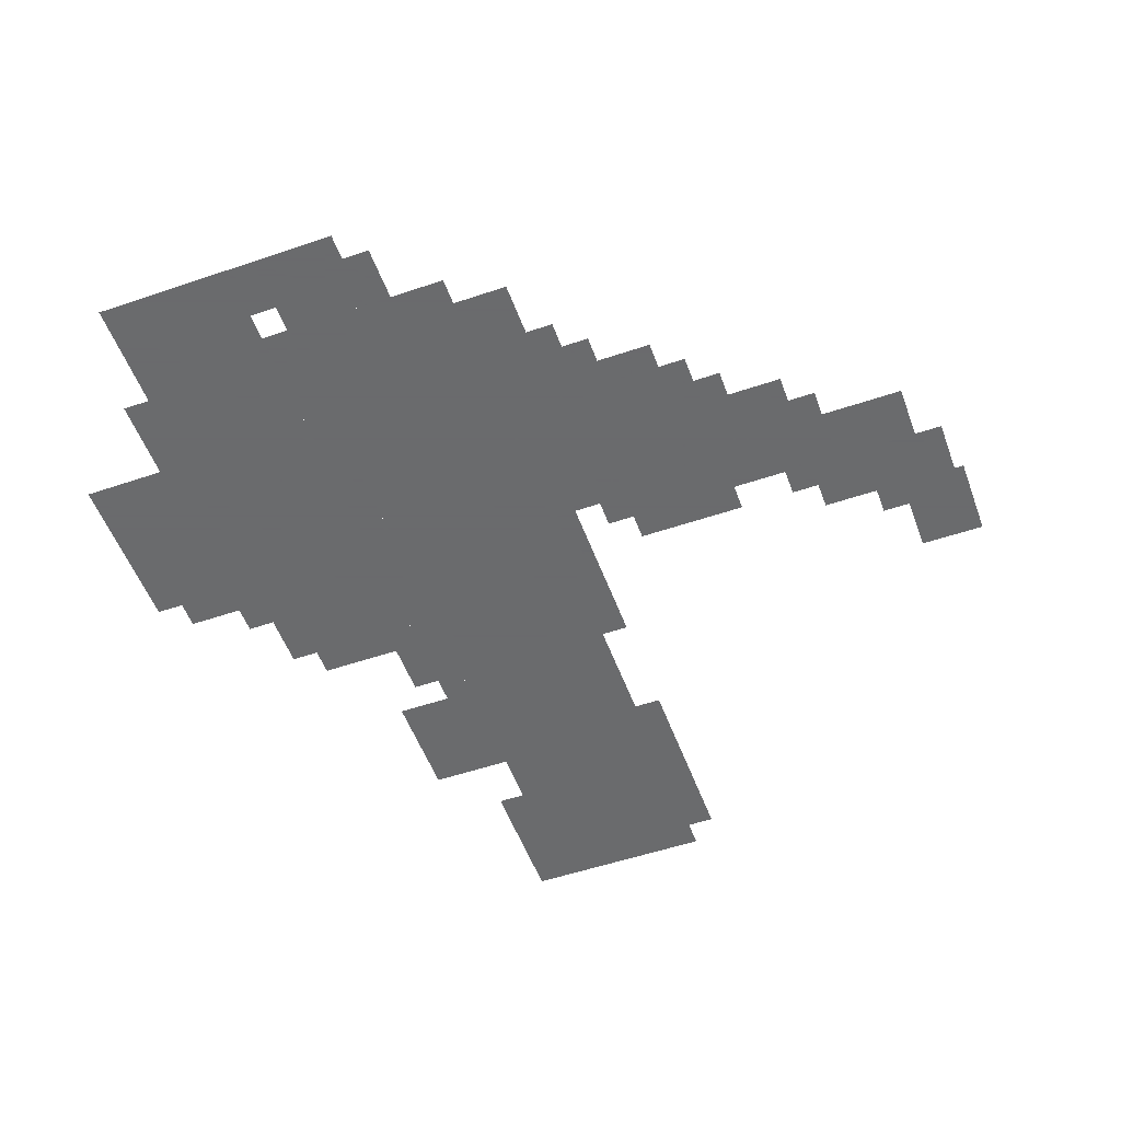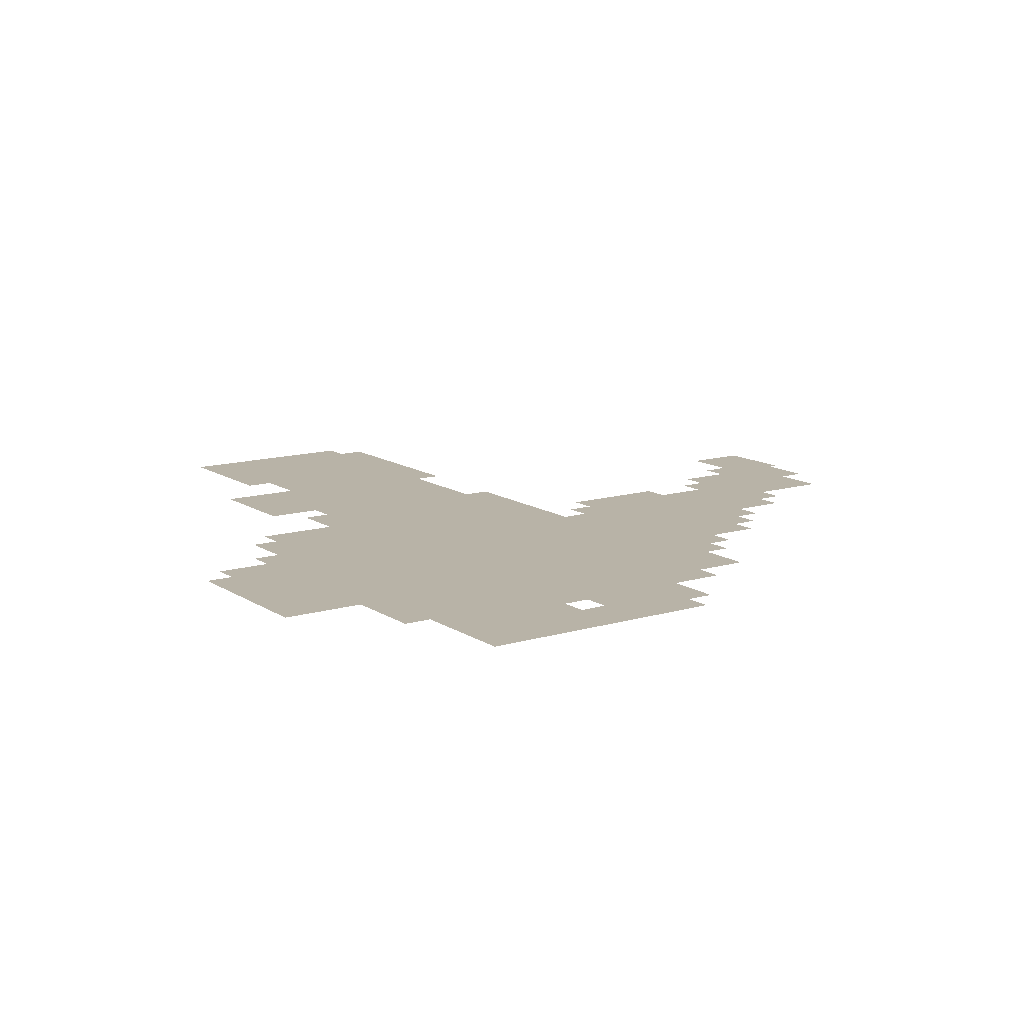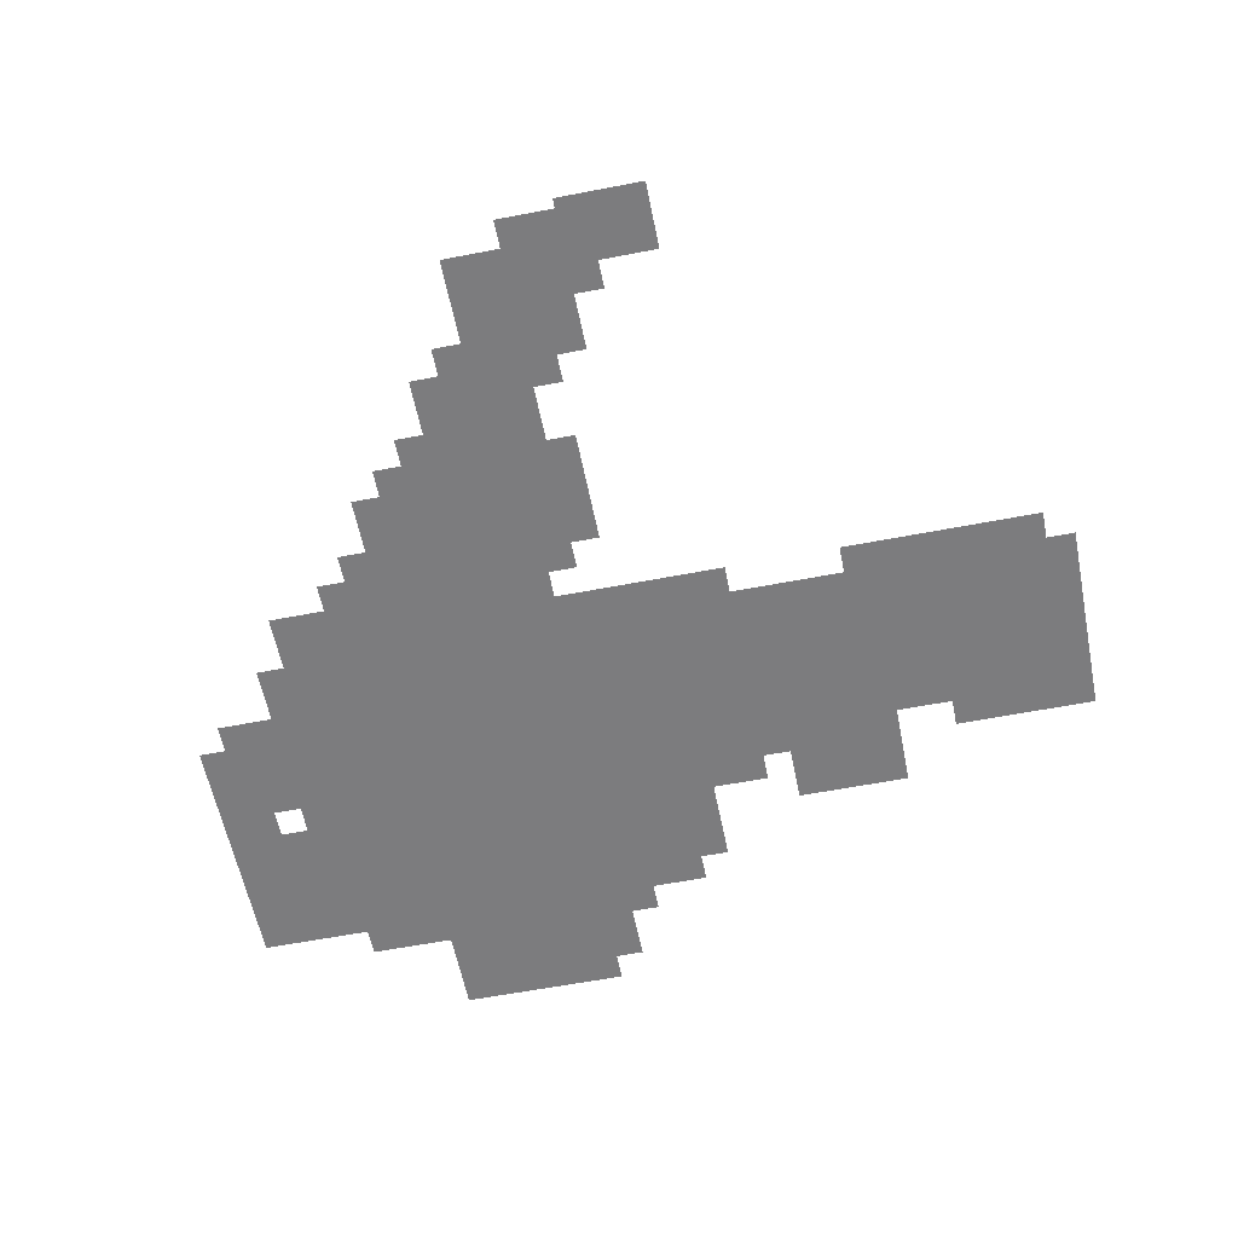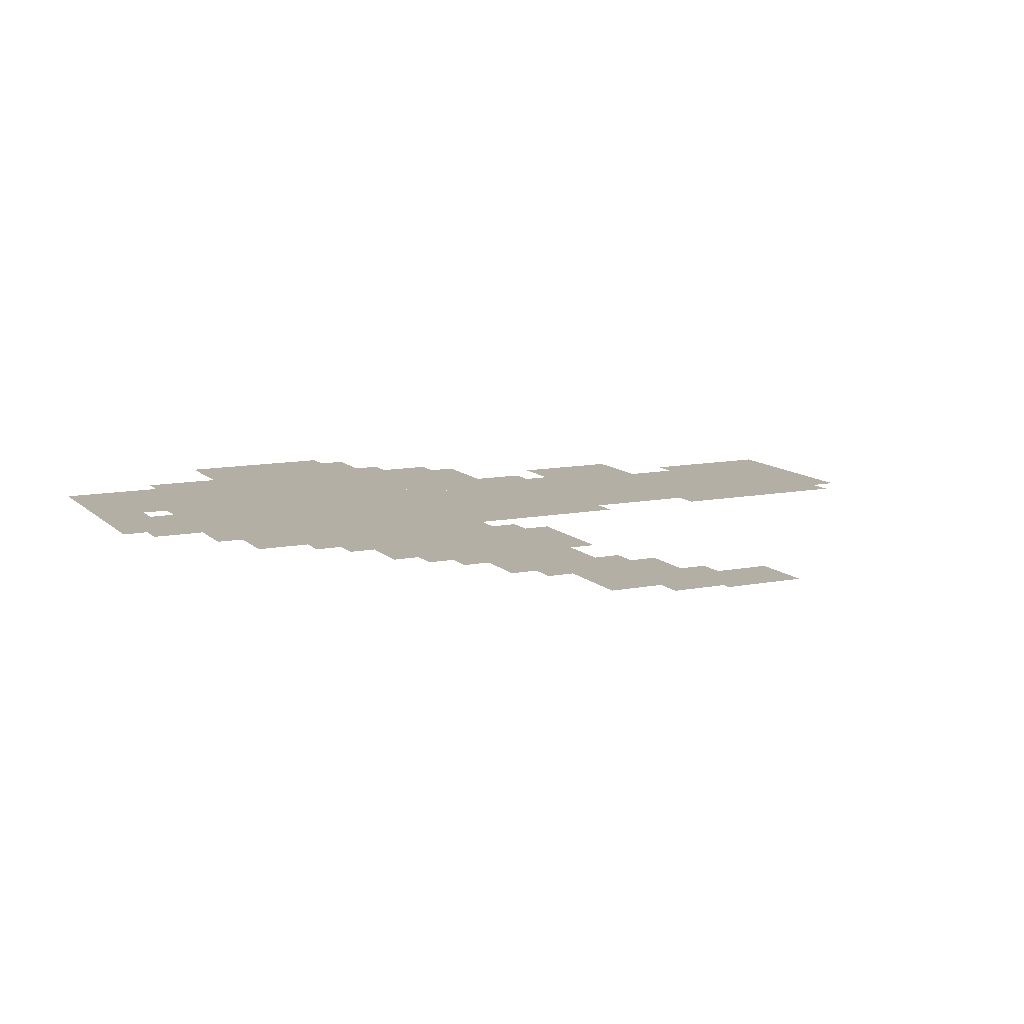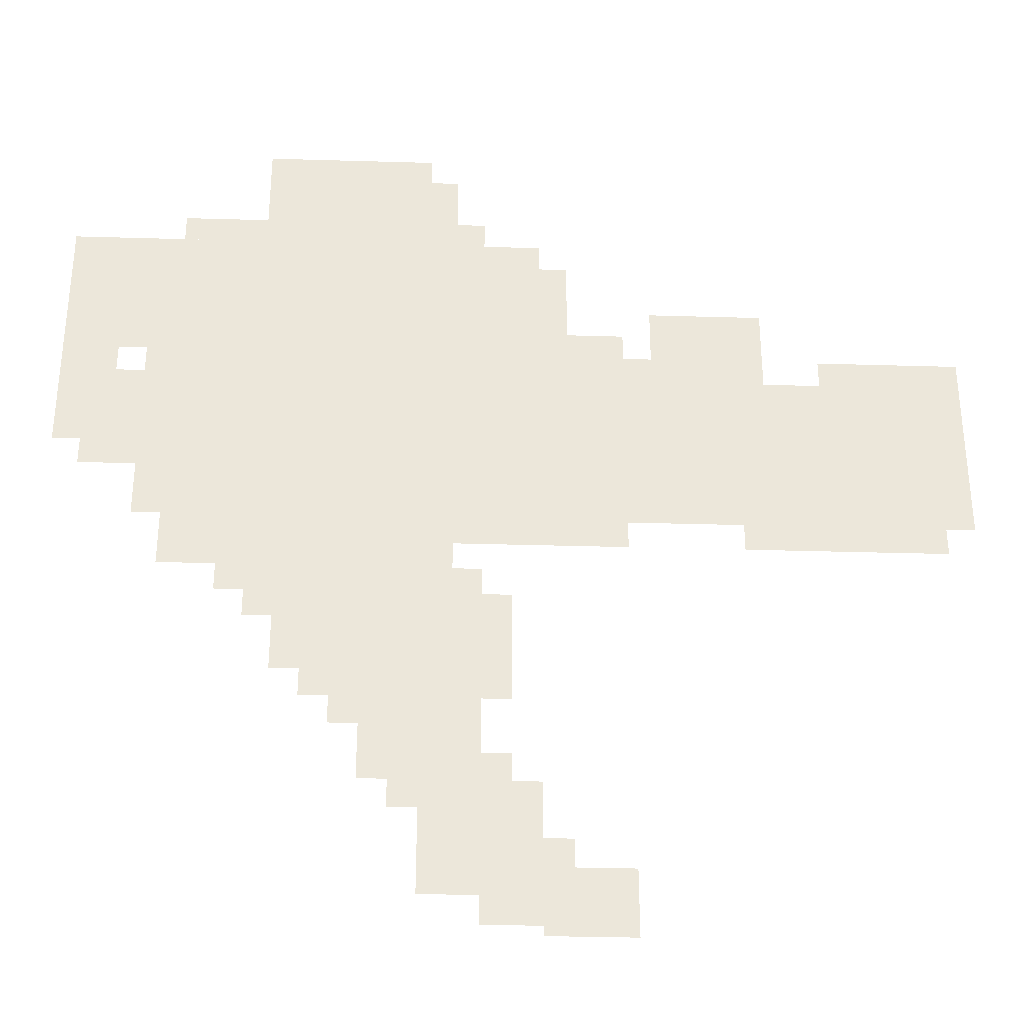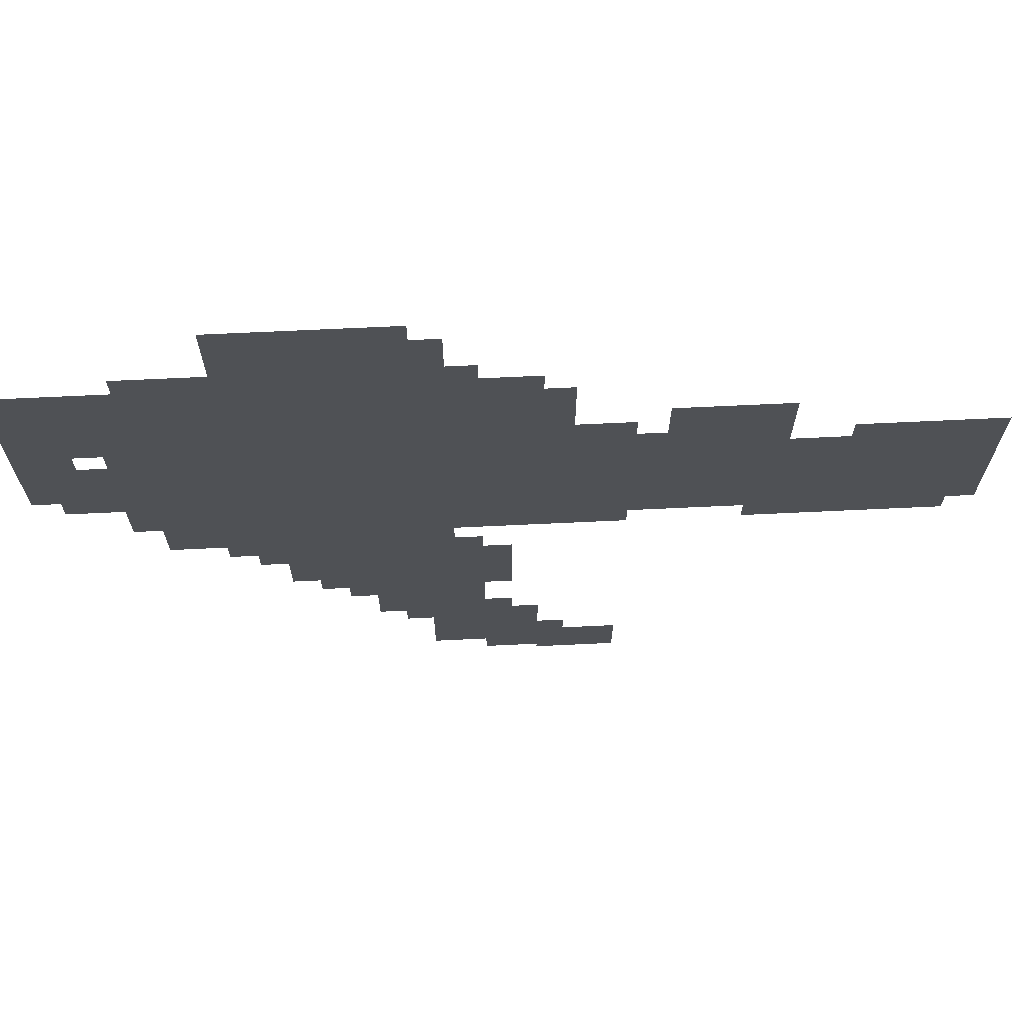
<metadata>
{"format":"obj","ext":"obj","renderer":"f3d","projection":"perspective","resolution":1024,"background":"white","views":[{"elev":-53.2,"azim":-70.0,"up":"+Z"},{"elev":12.9,"azim":-124.5,"up":"+Z"},{"elev":-58.9,"azim":11.3,"up":"+Z"},{"elev":11.3,"azim":-25.9,"up":"+Z"},{"elev":-33.3,"azim":-2.3,"up":"+Y"},{"elev":69.7,"azim":-2.7,"up":"+Y"}]}
</metadata>
<code>
g tujizhe-mesh
v 0 491 0
v 0 683 0
v -480 683 0
v -480 491 0
v -480 491 0
v -480 683 0
v -928 683 0
v -928 491 0
v -480 715 0
v -480 875 0
v -768 875 0
v -768 715 0
v -768 715 0
v -768 875 0
v -1023 875 0
v -1023 715 0
v -512 267 0
v -512 395 0
v -736 395 0
v -736 267 0
v -608 875 0
v -608 1003 0
v -800 1003 0
v -800 875 0
v -704 395 0
v -704 491 0
v -832 491 0
v -832 395 0
v -576 395 0
v -576 491 0
v -704 491 0
v -704 395 0
v -576 683 0
v -576 715 0
v -928 715 0
v -928 683 0
v -224 683 0
v -224 715 0
v -576 715 0
v -576 683 0
v -928 587 0
v -928 683 0
v -1023 683 0
v -1023 587 0
v -384 0 0
v -384 75 0
v -480 75 0
v -480 0 0
v -224 715 0
v -224 779 0
v -352 779 0
v -352 715 0
v -544 139 0
v -544 267 0
v -608 267 0
v -608 139 0
v -480 75 0
v -480 171 0
v -544 171 0
v -544 75 0
v -544 43 0
v -544 139 0
v -608 139 0
v -608 43 0
v -832 427 0
v -832 491 0
v -896 491 0
v -896 427 0
v -32 459 0
v -32 491 0
v -160 491 0
v -160 459 0
v -480 11 0
v -480 75 0
v -544 75 0
v -544 11 0
v 0 683 0
v 0 715 0
v -96 715 0
v -96 683 0
v -480 459 0
v -480 491 0
v -576 491 0
v -576 459 0
v -160 459 0
v -160 491 0
v -256 491 0
v -256 459 0
v -384 459 0
v -384 491 0
v -480 491 0
v -480 459 0
v -736 331 0
v -736 395 0
v -768 395 0
v -768 331 0
v -640 203 0
v -640 267 0
v -672 267 0
v -672 203 0
v -800 875 0
v -800 907 0
v -864 907 0
v -864 875 0
v -928 555 0
v -928 587 0
v -992 587 0
v -992 555 0
v -960 683 0
v -960 715 0
v -1023 715 0
v -1023 683 0
v -384 715 0
v -384 747 0
v -448 747 0
v -448 715 0
v -608 203 0
v -608 267 0
v -640 267 0
v -640 203 0
v -448 779 0
v -448 843 0
v -480 843 0
v -480 779 0
v -96 683 0
v -96 715 0
v -160 715 0
v -160 683 0
v -608 139 0
v -608 203 0
v -640 203 0
v -640 139 0
v -576 907 0
v -576 971 0
v -608 971 0
v -608 907 0
v -448 715 0
v -448 779 0
v -480 779 0
v -480 715 0
v -544 395 0
v -544 427 0
v -576 427 0
v -576 395 0
v -768 363 0
v -768 395 0
v -800 395 0
v -800 363 0
v -512 171 0
v -512 203 0
v -544 203 0
v -544 171 0
v -448 75 0
v -448 107 0
v -480 107 0
v -480 75 0
v -672 235 0
v -672 267 0
v -704 267 0
v -704 235 0
v -736 299 0
v -736 331 0
v -768 331 0
v -768 299 0
v -864 875 0
v -864 907 0
v -896 907 0
v -896 875 0
v -640 171 0
v -640 203 0
v -672 203 0
v -672 171 0
v -544 875 0
v -544 907 0
v -576 907 0
v -576 875 0
v -576 875 0
v -576 907 0
v -608 907 0
v -608 875 0
g tujizhe-mesh_0
f 3 2 1
f 1 4 3
f 7 6 5
f 5 8 7
f 11 10 9
f 9 12 11
f 15 14 13
f 13 16 15
f 19 18 17
f 17 20 19
f 23 22 21
f 21 24 23
f 27 26 25
f 25 28 27
f 31 30 29
f 29 32 31
f 35 34 33
f 33 36 35
f 39 38 37
f 37 40 39
f 43 42 41
f 41 44 43
f 47 46 45
f 45 48 47
f 51 50 49
f 49 52 51
f 55 54 53
f 53 56 55
f 59 58 57
f 57 60 59
f 63 62 61
f 61 64 63
f 67 66 65
f 65 68 67
f 71 70 69
f 69 72 71
f 75 74 73
f 73 76 75
f 79 78 77
f 77 80 79
f 83 82 81
f 81 84 83
f 87 86 85
f 85 88 87
f 91 90 89
f 89 92 91
f 95 94 93
f 93 96 95
f 99 98 97
f 97 100 99
f 103 102 101
f 101 104 103
f 107 106 105
f 105 108 107
f 111 110 109
f 109 112 111
f 115 114 113
f 113 116 115
f 119 118 117
f 117 120 119
f 123 122 121
f 121 124 123
f 127 126 125
f 125 128 127
f 131 130 129
f 129 132 131
f 135 134 133
f 133 136 135
f 139 138 137
f 137 140 139
f 143 142 141
f 141 144 143
f 147 146 145
f 145 148 147
f 151 150 149
f 149 152 151
f 155 154 153
f 153 156 155
f 159 158 157
f 157 160 159
f 163 162 161
f 161 164 163
f 167 166 165
f 165 168 167
f 171 170 169
f 169 172 171
f 175 174 173
f 173 176 175
f 179 178 177
f 177 180 179

</code>
